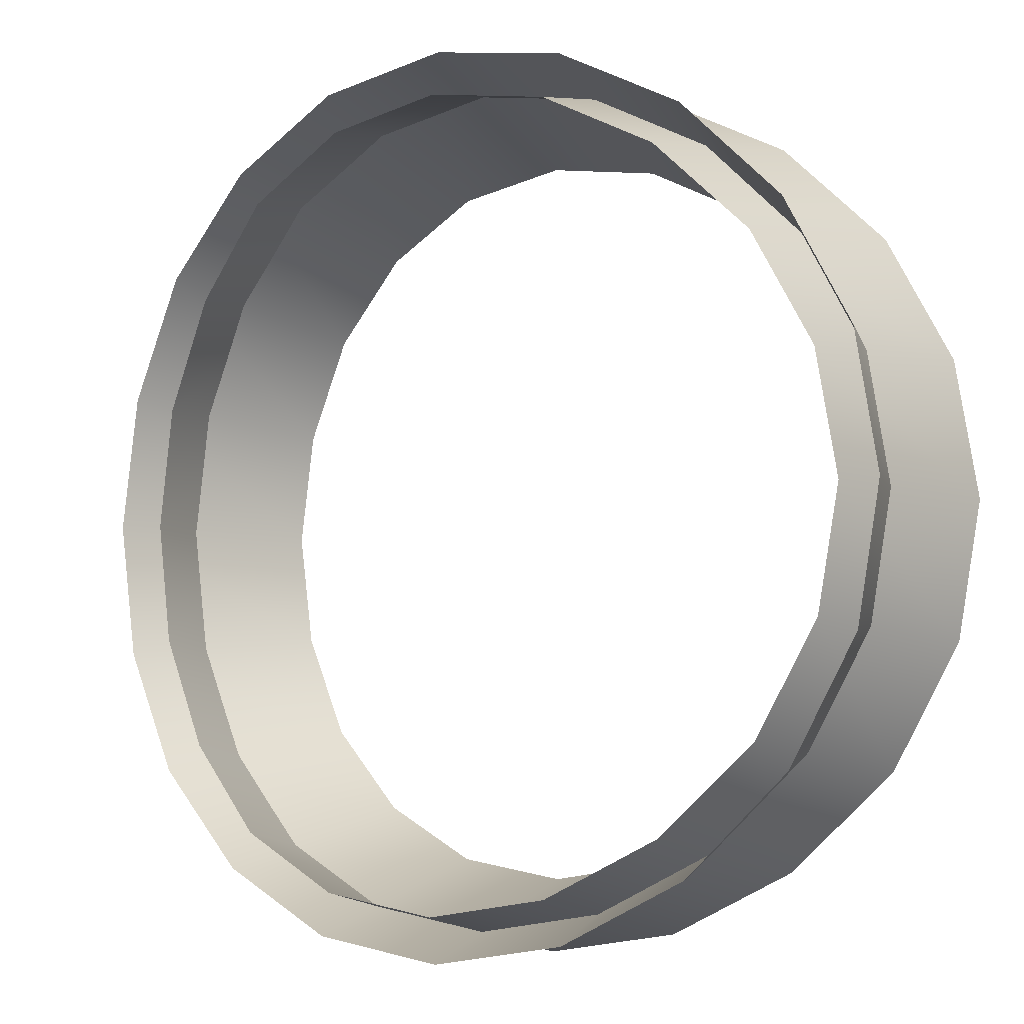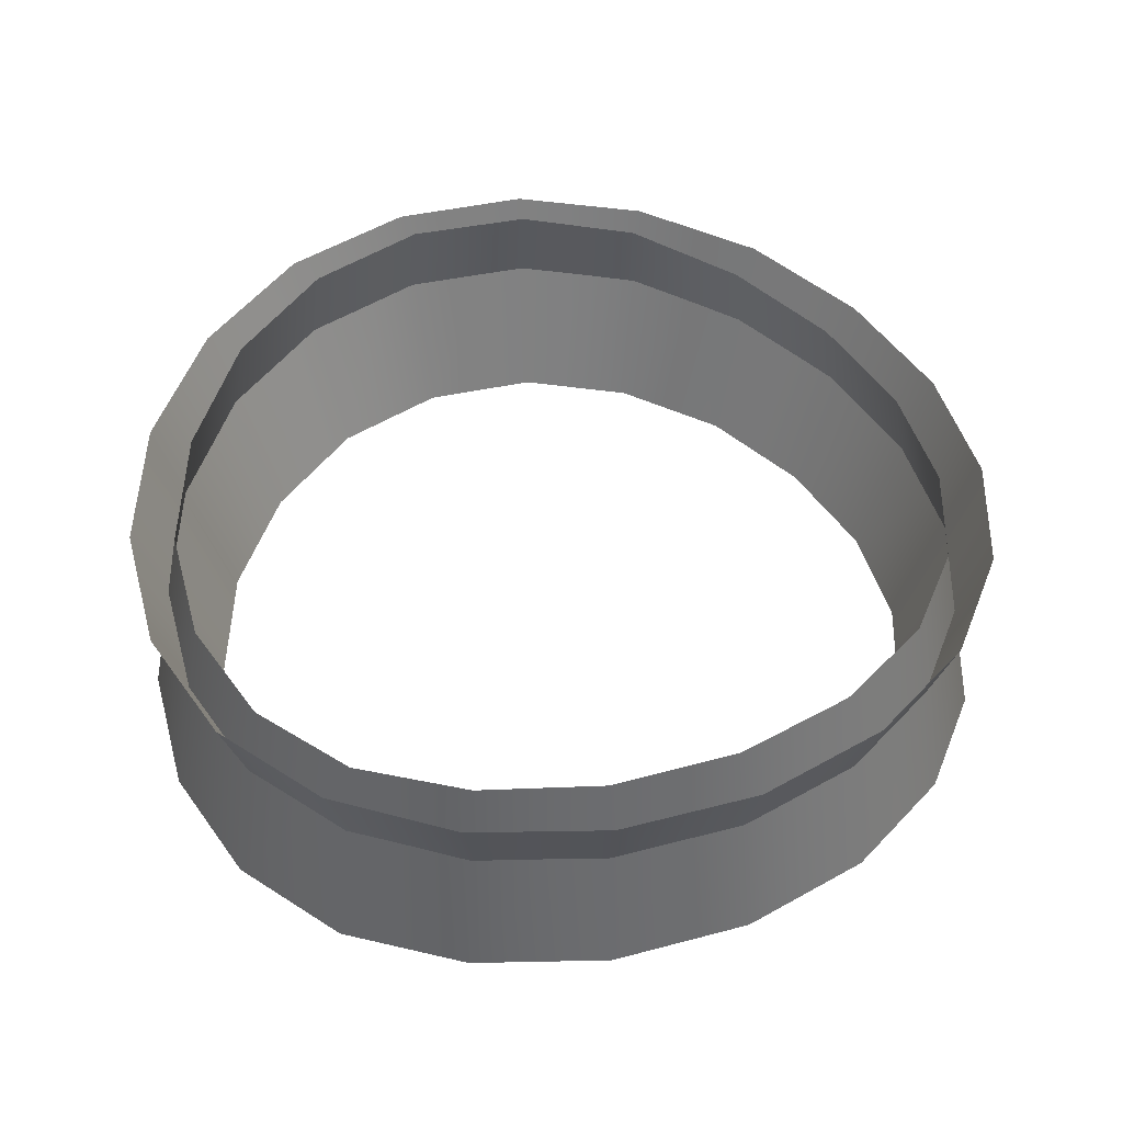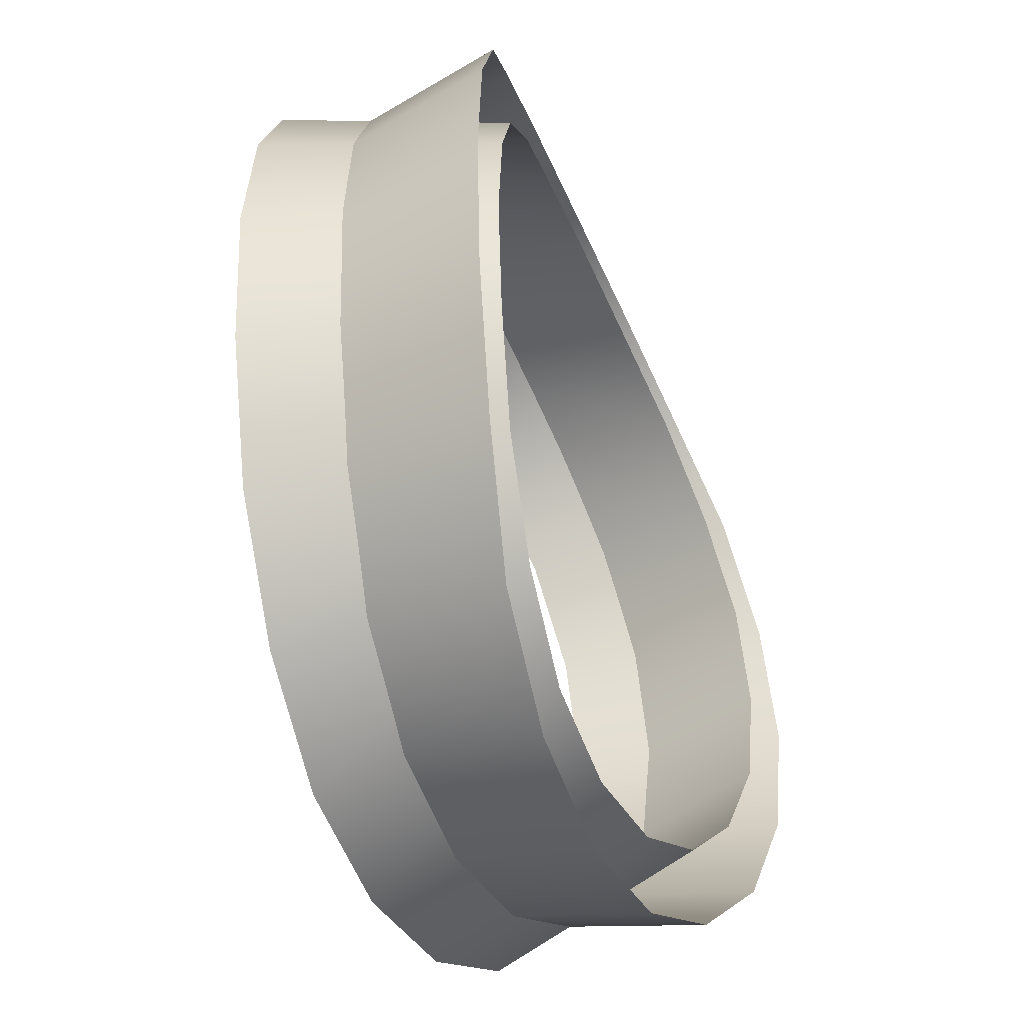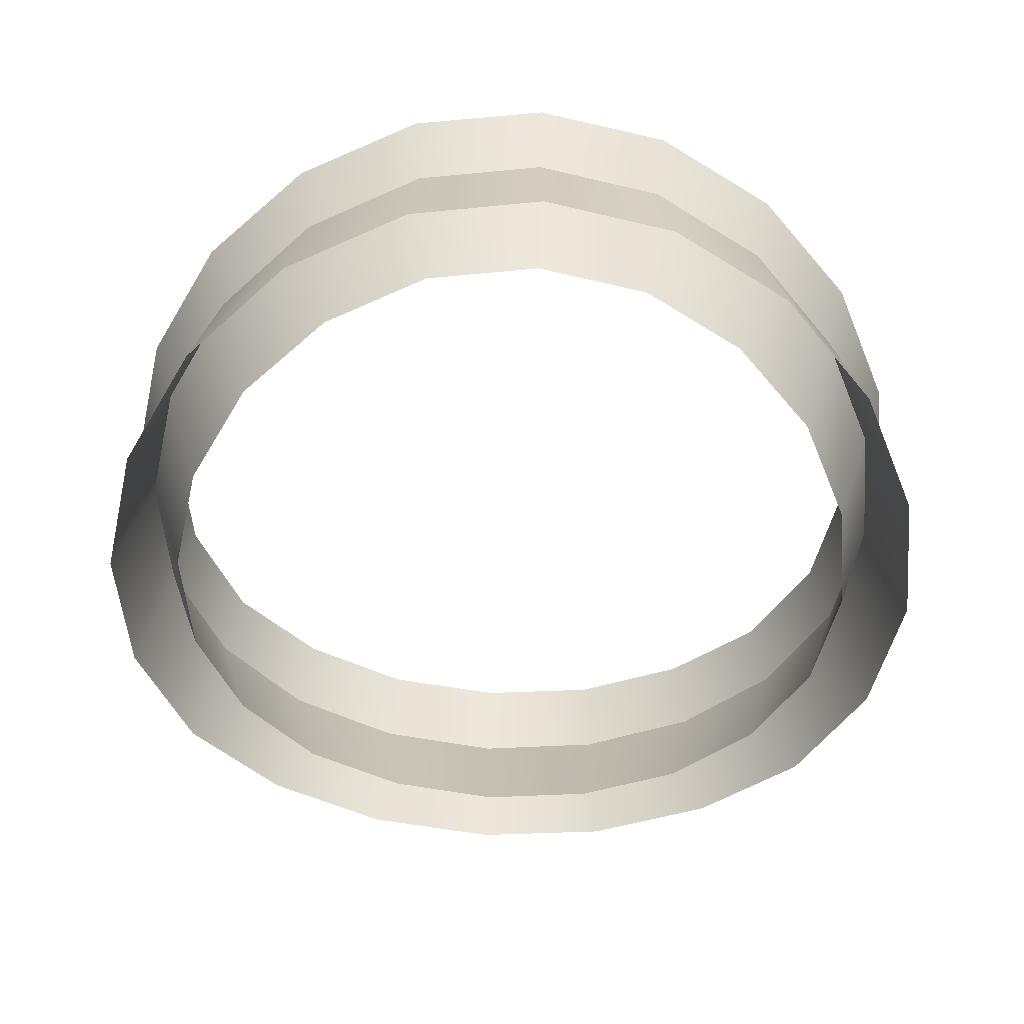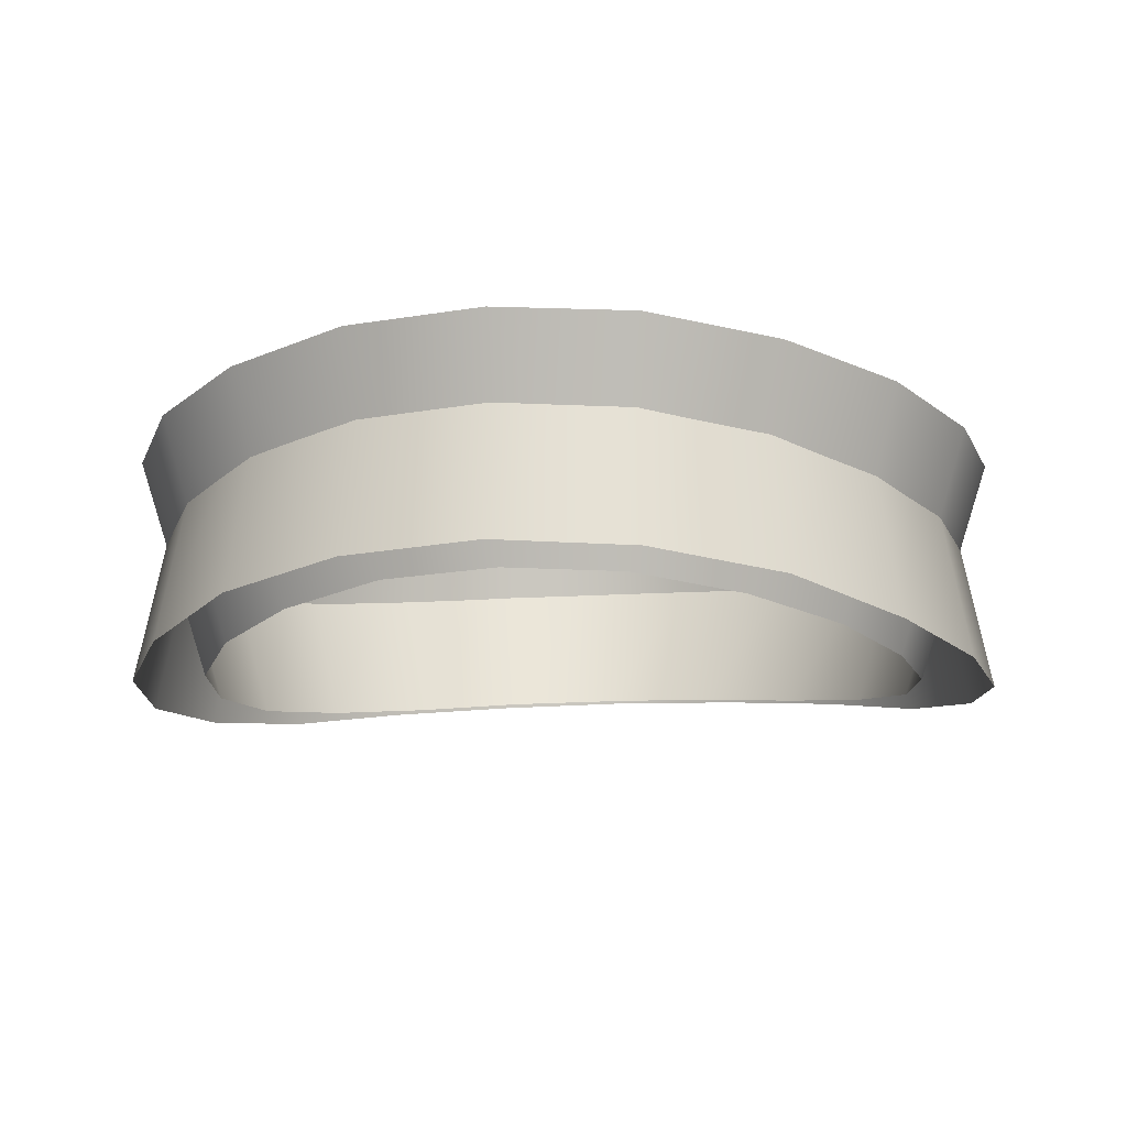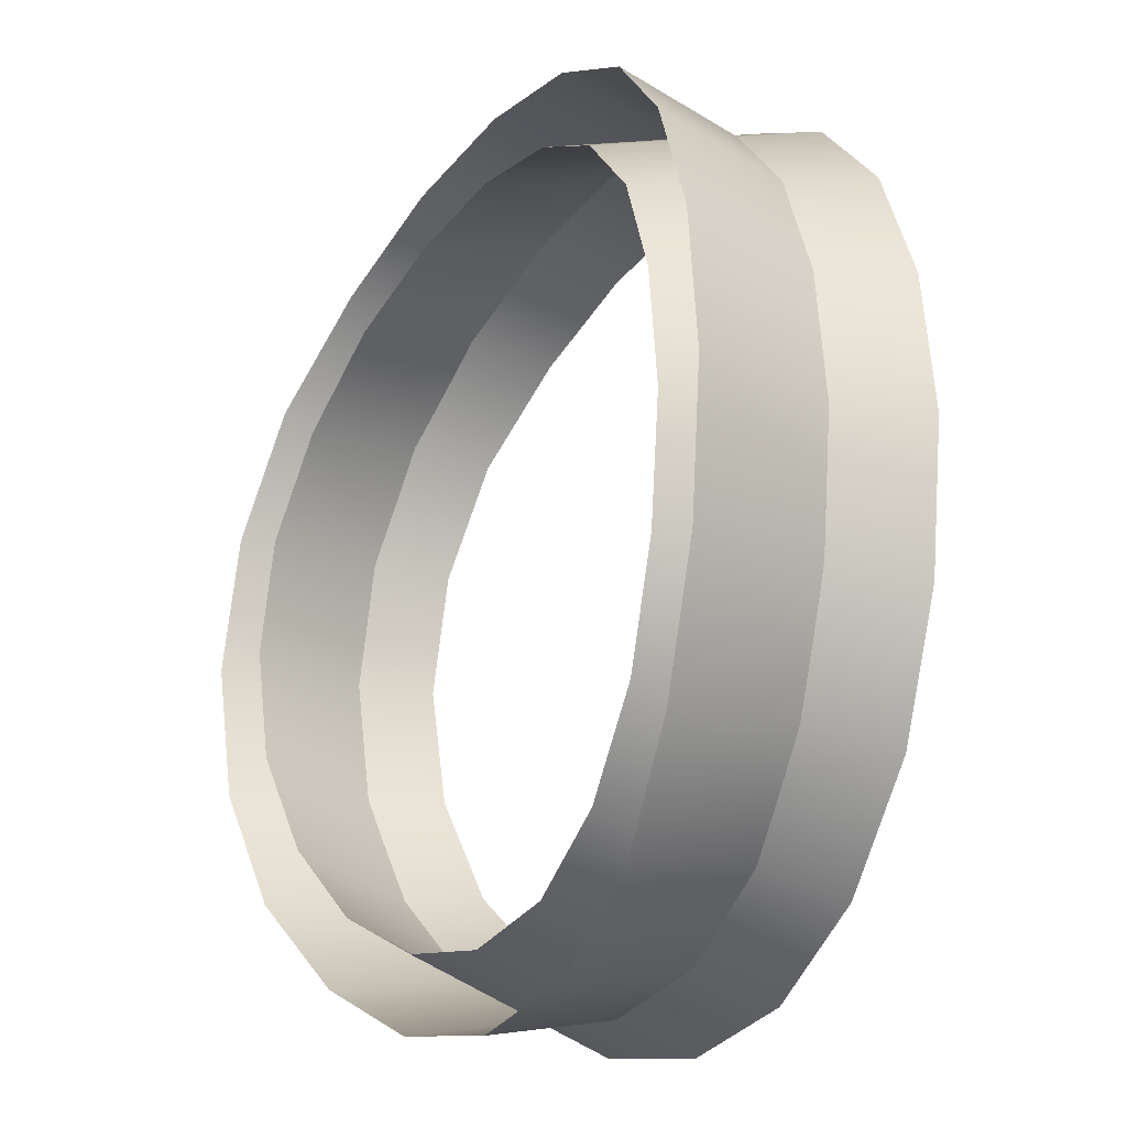
<metadata>
{"format":"obj","ext":"obj","renderer":"f3d","projection":"perspective","resolution":1024,"background":"white","views":[{"elev":-6.0,"azim":32.7,"up":"+Y"},{"elev":48.2,"azim":-24.3,"up":"+Z"},{"elev":-44.4,"azim":111.7,"up":"+Y"},{"elev":-54.6,"azim":175.8,"up":"+Z"},{"elev":-12.8,"azim":9.0,"up":"+Z"},{"elev":-21.0,"azim":-120.8,"up":"+Y"}]}
</metadata>
<code>
g tornado_6
v -0.2585 0.7954 -0.2001
v 0 0.9989 0.3086
v 5.96e-08 0.8364 -0.1914
v -0.3087 0.95 0.2999
v -0.4916 0.6766 -0.2292
v -0.5871 0.8081 0.2708
v -0.6766 0.4916 -0.2617
v -0.8081 0.5871 0.2383
v -0.7954 0.2585 -0.2909
v -0.95 0.3087 0.2091
v -0.8364 -2.98e-08 -0.2997
v -0.9989 0 0.2003
v -0.7954 -0.2585 -0.2909
v -0.95 -0.3087 0.2091
v -0.6766 -0.4916 -0.2617
v -0.8081 -0.5871 0.2383
v -0.4916 -0.6766 -0.2292
v -0.5871 -0.8081 0.2708
v -0.2585 -0.7954 -0.2001
v -0.3087 -0.95 0.2999
v 5.96e-08 -0.8364 -0.1914
v 0 -0.9989 0.3086
v 0.2585 -0.7954 -0.2001
v 0.3087 -0.95 0.2999
v 0.4916 -0.6766 -0.2292
v 0.5871 -0.8081 0.2708
v 0.6766 -0.4916 -0.2617
v 0.8081 -0.5871 0.2383
v 0.7954 -0.2585 -0.2909
v 0.95 -0.3087 0.2091
v 0.8364 2.98e-08 -0.2997
v 0.9989 4.47e-08 0.2003
v 0.7954 0.2585 -0.2909
v 0.95 0.3087 0.2091
v 0.6766 0.4916 -0.2617
v 0.8081 0.5871 0.2383
v 0.4916 0.6766 -0.2292
v 0.5871 0.8081 0.2708
v 0.2585 0.7954 -0.2001
v 0.3087 0.95 0.2999
v 5.96e-08 0.8364 -0.1914
v 0 0.9989 0.3086
v -0.2776 0.8543 0.3159
v 5.96e-08 1 -0.1713
v 0 0.8983 0.3287
v -0.309 0.9511 -0.1841
v -0.528 0.7267 0.2811
v -0.5878 0.809 -0.2189
v -0.7267 0.528 0.2267
v -0.809 0.5878 -0.2733
v -0.8543 0.2776 0.1918
v -0.9511 0.309 -0.3082
v -0.8983 -2.98e-08 0.179
v -1 -5.96e-08 -0.321
v -0.8543 -0.2776 0.1918
v -0.9511 -0.309 -0.3082
v -0.7267 -0.528 0.2267
v -0.809 -0.5878 -0.2733
v -0.528 -0.7267 0.2811
v -0.5878 -0.809 -0.2189
v -0.2776 -0.8543 0.3159
v -0.309 -0.9511 -0.1841
v 0 -0.8983 0.3287
v 0 -1 -0.1713
v 0.2776 -0.8543 0.3159
v 0.309 -0.9511 -0.1841
v 0.528 -0.7267 0.2811
v 0.5878 -0.809 -0.2189
v 0.7267 -0.528 0.2267
v 0.809 -0.5878 -0.2733
v 0.8543 -0.2776 0.1918
v 0.9511 -0.309 -0.3082
v 0.8983 0 0.179
v 1 -2.98e-08 -0.321
v 0.8543 0.2776 0.1918
v 0.9511 0.309 -0.3082
v 0.7267 0.528 0.2267
v 0.809 0.5878 -0.2733
v 0.528 0.7267 0.2811
v 0.5878 0.809 -0.2189
v 0.2776 0.8543 0.3159
v 0.309 0.9511 -0.1841
v 0 0.8983 0.3287
v 5.96e-08 1 -0.1713
g tornado_6_0
f 3 2 1
f 2 4 1
f 1 4 5
f 4 6 5
f 5 6 7
f 6 8 7
f 7 8 9
f 8 10 9
f 9 10 11
f 10 12 11
f 11 12 13
f 12 14 13
f 13 14 15
f 14 16 15
f 15 16 17
f 16 18 17
f 17 18 19
f 18 20 19
f 19 20 21
f 20 22 21
f 21 22 23
f 22 24 23
f 23 24 25
f 24 26 25
f 25 26 27
f 26 28 27
f 27 28 29
f 28 30 29
f 29 30 31
f 30 32 31
f 31 32 33
f 32 34 33
f 33 34 35
f 34 36 35
f 35 36 37
f 36 38 37
f 37 38 39
f 38 40 39
f 39 40 41
f 40 42 41
f 45 44 43
f 44 46 43
f 43 46 47
f 46 48 47
f 47 48 49
f 48 50 49
f 49 50 51
f 50 52 51
f 51 52 53
f 52 54 53
f 53 54 55
f 54 56 55
f 55 56 57
f 56 58 57
f 57 58 59
f 58 60 59
f 59 60 61
f 60 62 61
f 61 62 63
f 62 64 63
f 63 64 65
f 64 66 65
f 65 66 67
f 66 68 67
f 67 68 69
f 68 70 69
f 69 70 71
f 70 72 71
f 71 72 73
f 72 74 73
f 73 74 75
f 74 76 75
f 75 76 77
f 76 78 77
f 77 78 79
f 78 80 79
f 79 80 81
f 80 82 81
f 81 82 83
f 82 84 83

</code>
